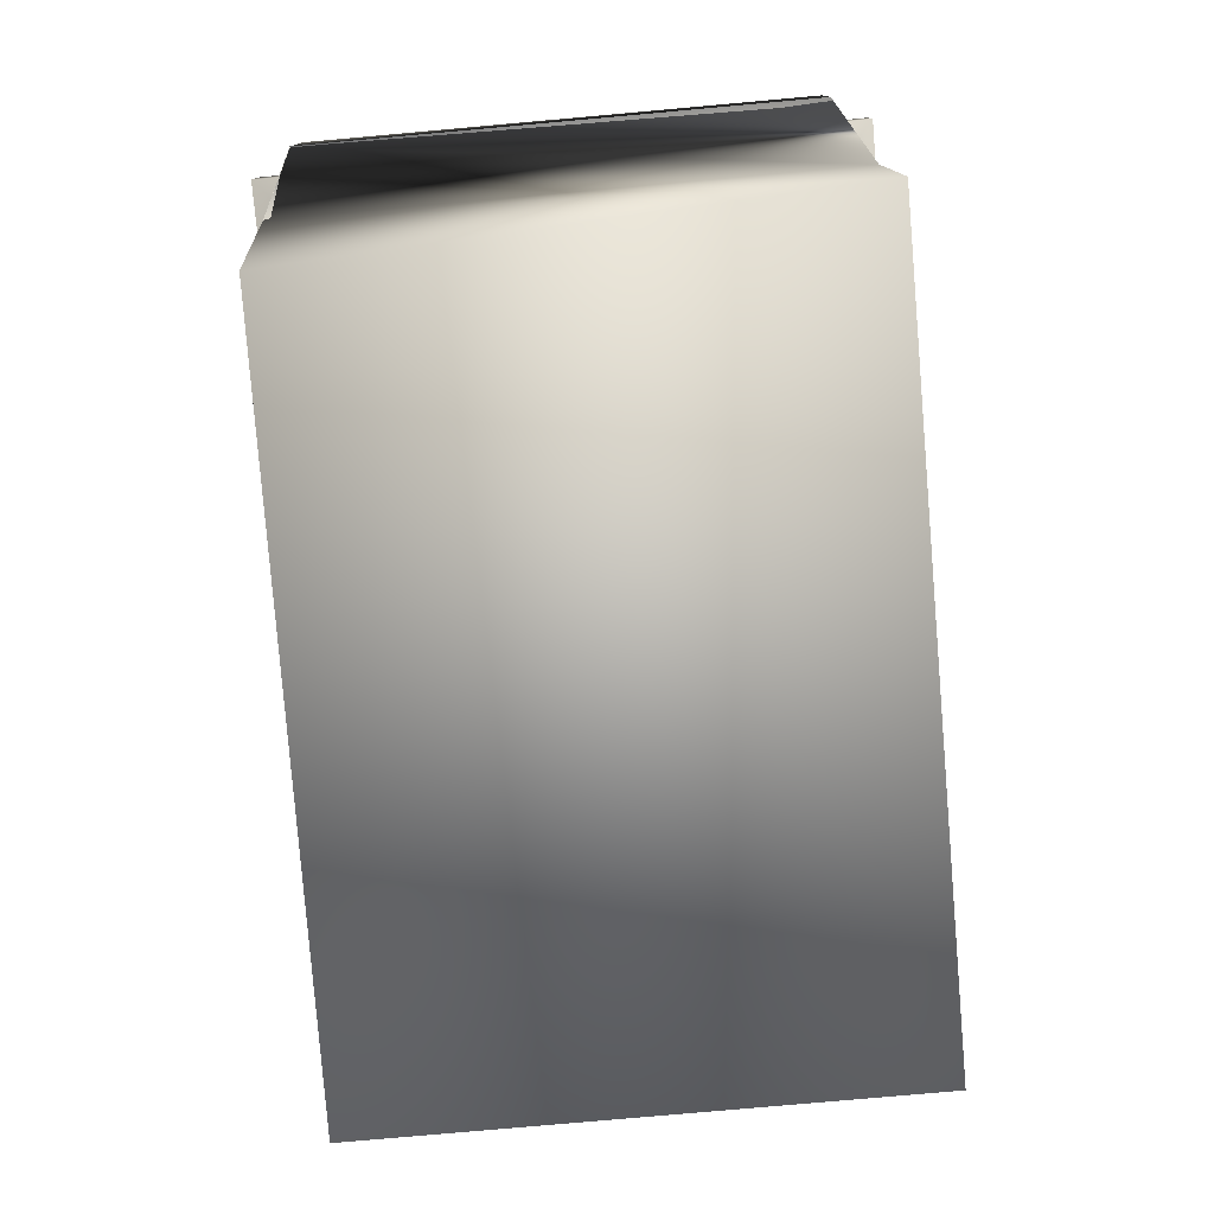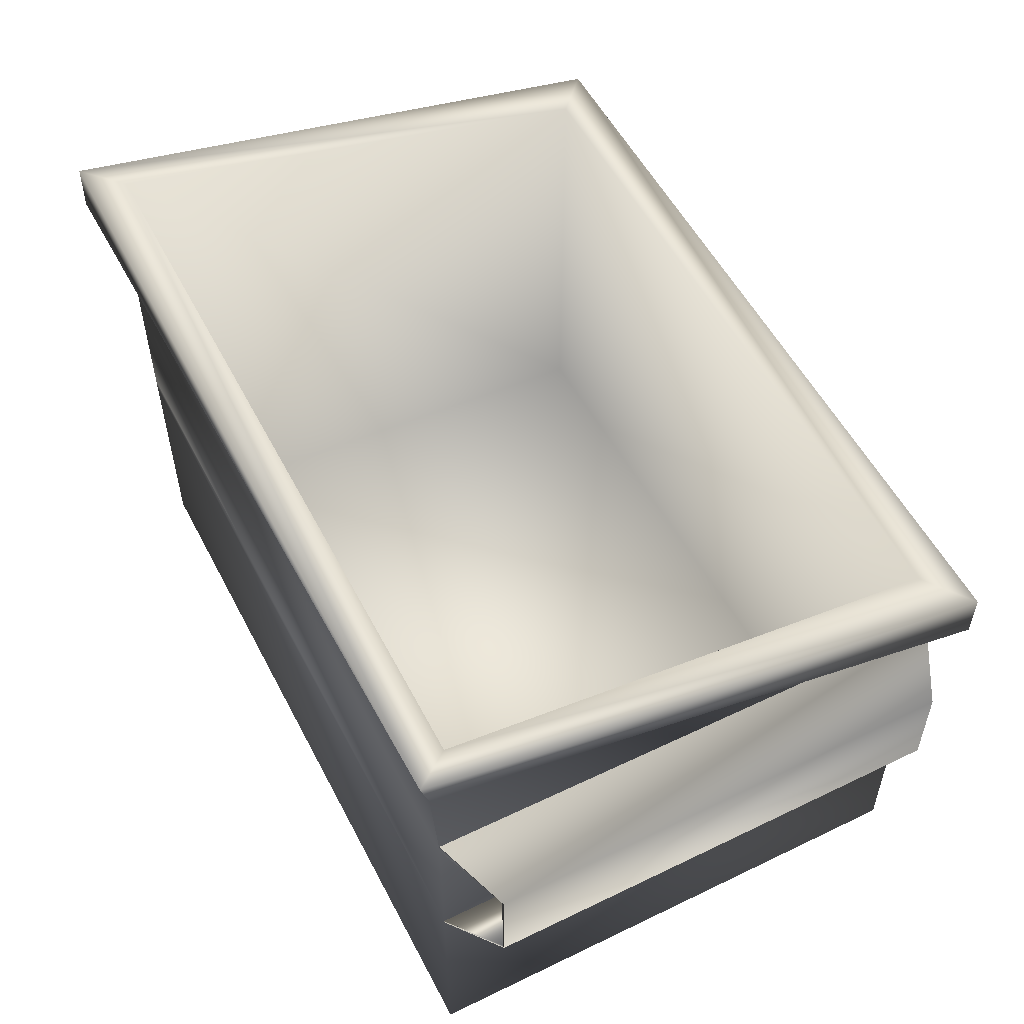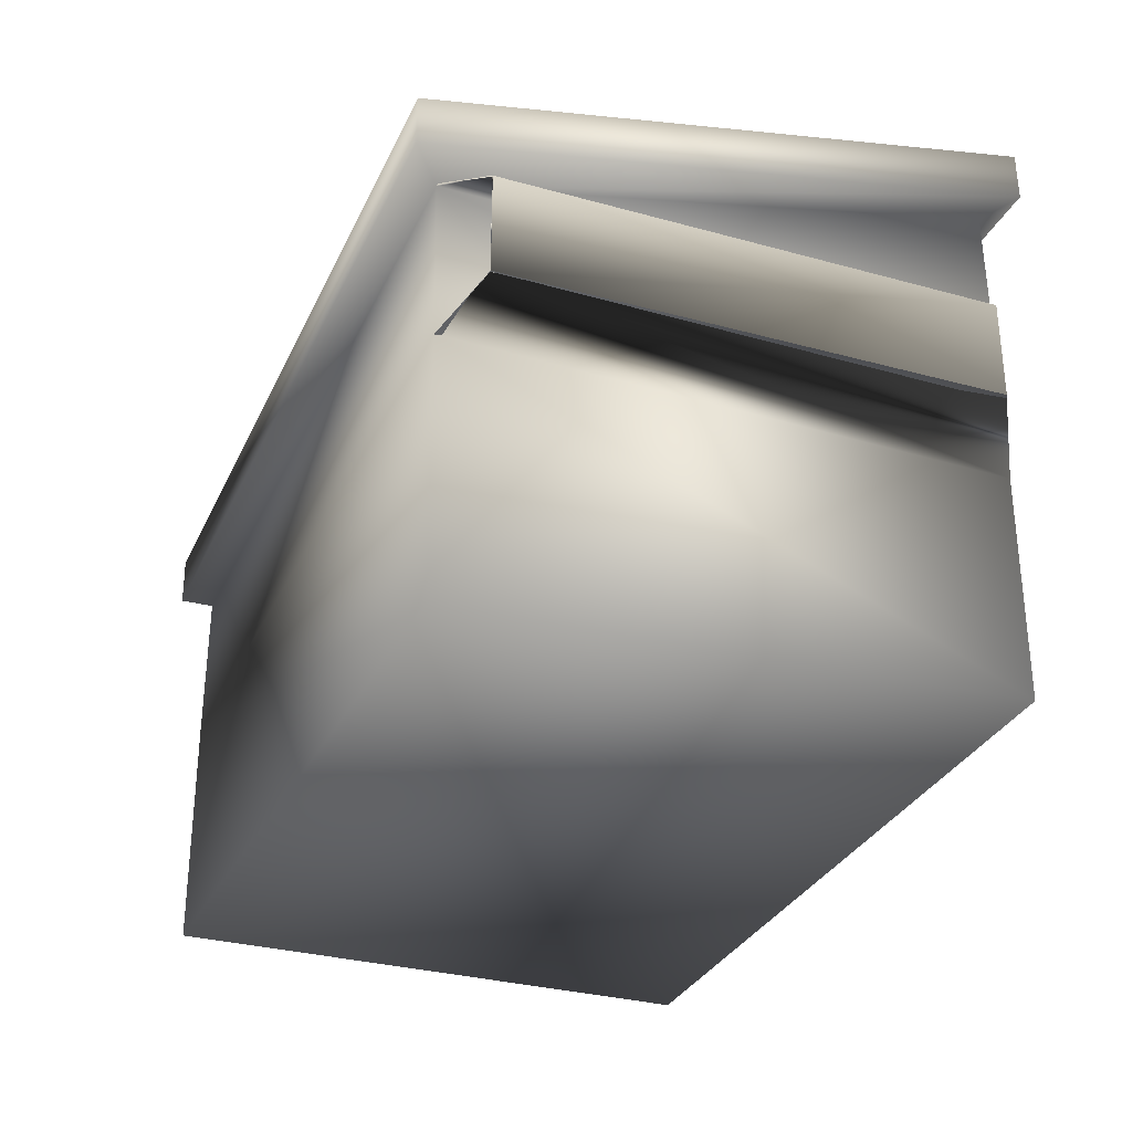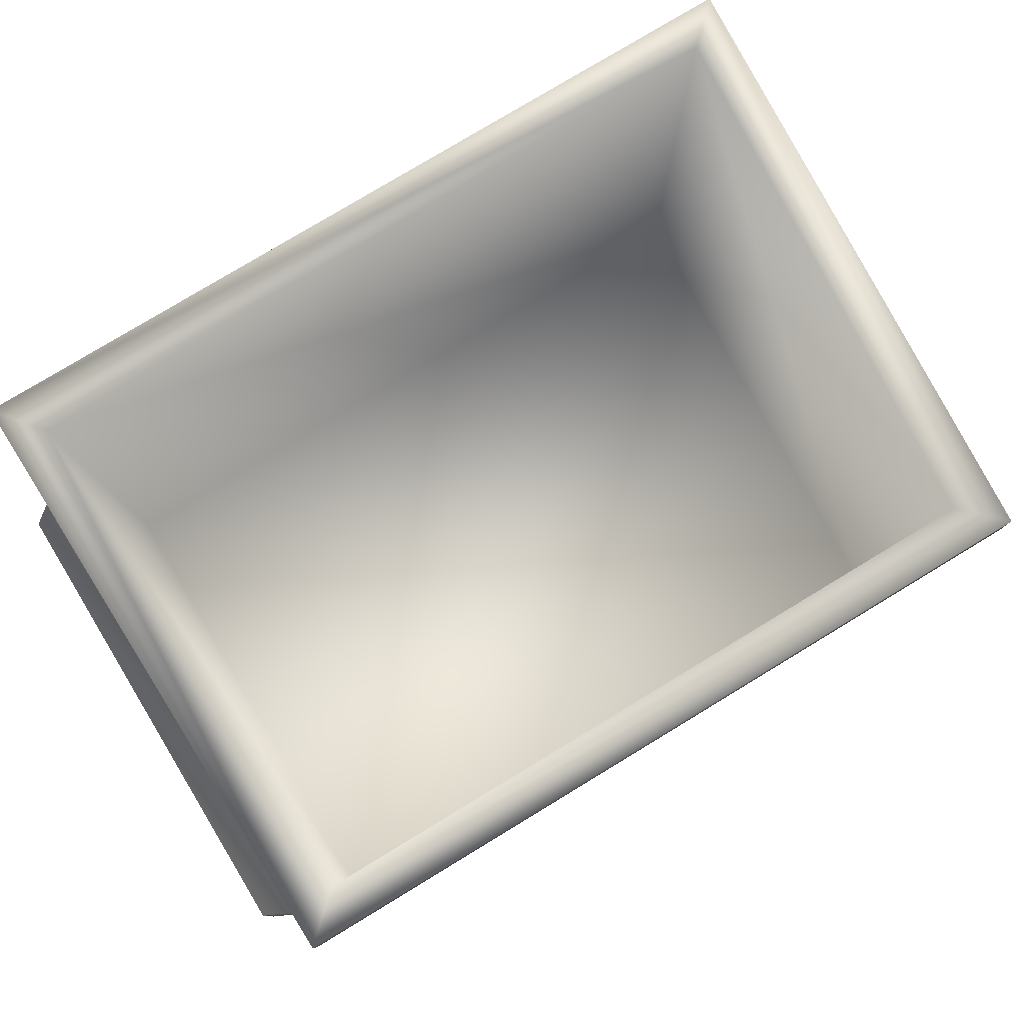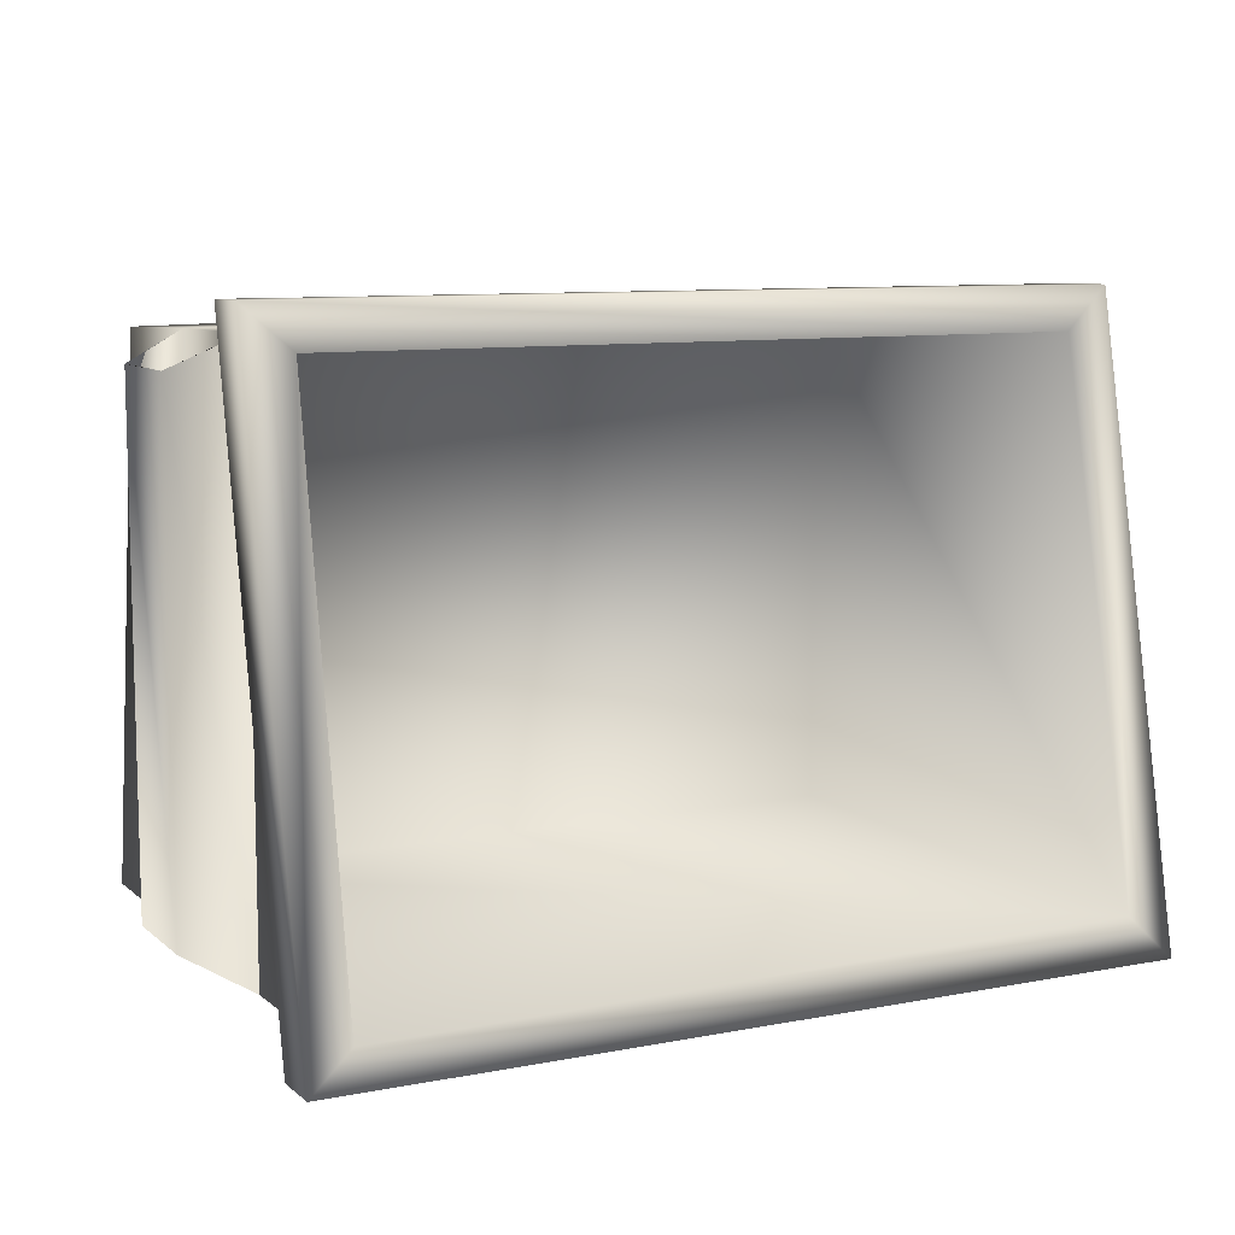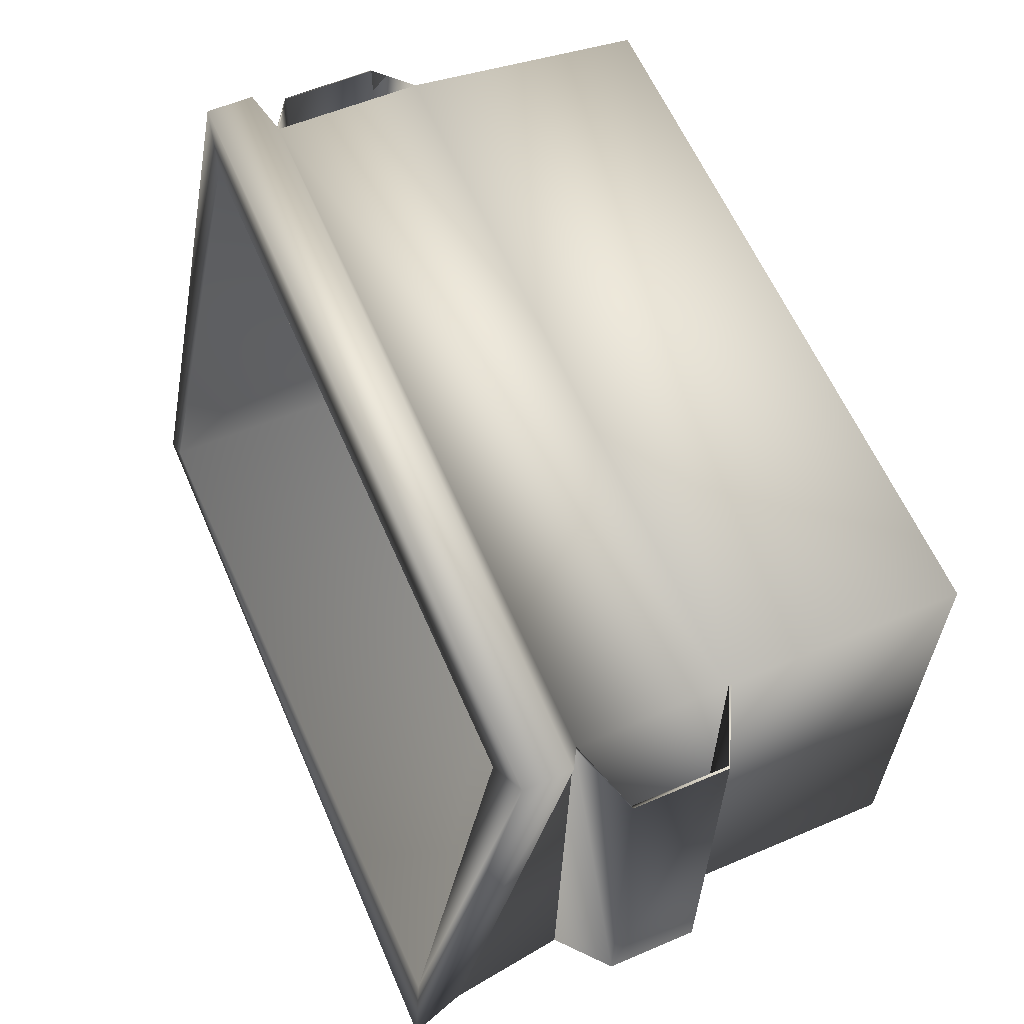
<metadata>
{"format":"obj","ext":"obj","renderer":"f3d","projection":"perspective","resolution":1024,"background":"white","views":[{"elev":-77.7,"azim":95.1,"up":"+Y"},{"elev":54.4,"azim":-117.2,"up":"+Y"},{"elev":-31.1,"azim":68.4,"up":"+Y"},{"elev":79.0,"azim":-31.2,"up":"+Y"},{"elev":9.2,"azim":152.9,"up":"+Z"},{"elev":61.2,"azim":-113.4,"up":"+Z"}]}
</metadata>
<code>
v -1.786 2.682 -1.336
v 1.778 2.65 -1.27
v 1.912 2.715 -1.403
v -1.72 2.068 1.205
v -1.786 2.682 -1.336
v -1.853 2.142 1.333
v 1.734 2.935 -1.231
v -1.853 2.94 -1.4
v 1.912 2.94 -1.4
v -1.692 2.857 -1.219
v 1.912 2.715 -1.403
v -1.786 2.682 -1.336
v 1.703 2.408 1.149
v 1.912 2.94 -1.4
v 1.912 2.368 1.336
v 1.734 2.935 -1.231
v 1.912 2.715 -1.403
v 1.912 2.142 1.333
v -1.643 2.408 1.148
v 1.912 2.368 1.336
v -1.853 2.368 1.336
v 1.703 2.408 1.149
v -1.853 2.142 1.333
v 1.912 2.142 1.333
v 1.78 2.068 1.205
v 1.912 2.715 -1.403
v 1.778 2.65 -1.27
v 1.912 2.142 1.333
v 1.78 2.068 1.205
v 1.781 1.422 -1.276
v 1.778 1.358 1.193
v 1.781 2.067 -1.275
v 2.05 1.941 1.07
v 1.781 2.067 -1.275
v 1.78 2.068 1.205
v 2.05 1.941 -1.118
v 2.05 1.941 1.07
v 1.78 2.08 1.205
v 2.05 1.49 1.07
v 2.049 1.501 -1.122
v 2.05 1.941 -1.118
v 2.05 1.941 1.07
v 1.78 1.305 -1.275
v 1.778 1.358 1.193
v -1.72 1.37 -1.275
v 1.781 2.067 -1.275
v -1.72 2.067 -1.275
v 1.781 1.422 -1.276
v 1.78 1.305 -1.275
v 2.049 1.501 -1.122
v -1.722 0.2867 -1.272
v 1.782 0.2867 -1.272
v -1.72 1.37 -1.275
v -1.72 2.067 -1.275
v 1.778 2.65 -1.27
v -1.786 2.682 -1.336
v 1.781 2.067 -1.275
v -1.72 2.067 -1.275
v -1.786 2.682 -1.336
v -1.725 2.114 -1.28
v 1.78 2.068 1.205
v -1.853 2.142 1.333
v 1.912 2.142 1.333
v -1.72 2.068 1.205
v -1.72 1.372 1.207
v 1.663 0.2648 1.148
v -1.722 0.2867 1.204
v 1.778 1.358 1.193
v 1.778 1.358 1.193
v 2.049 1.501 -1.122
v 2.05 1.49 1.07
v 1.781 1.422 -1.276
v 2.055 1.499 -1.118
v 1.778 1.358 1.193
v 2.054 1.492 1.07
v 1.78 2.068 1.205
v -1.72 1.372 1.207
v -1.72 2.068 1.205
v 1.778 1.358 1.193
v 1.78 2.068 1.205
v 1.778 2.65 -1.27
v 1.781 2.067 -1.275
v -1.722 0.2867 -1.272
v 1.663 0.2648 1.148
v 1.782 0.2867 -1.272
v -1.722 0.2867 1.204
v -1.853 2.94 -1.4
v -1.853 2.142 1.333
v -1.786 2.682 -1.336
v -1.853 2.368 1.336
v -1.692 2.857 -1.219
v -1.643 2.408 1.148
v -1.853 2.368 1.336
v -1.853 2.94 -1.4
v -1.72 1.37 -1.275
v -1.722 0.2867 1.204
v -1.722 0.2867 -1.272
v -1.72 1.372 1.207
v -1.72 2.068 1.205
v -1.72 1.37 -1.275
v -1.72 2.067 -1.275
v -1.72 1.372 1.207
v -1.72 2.068 1.205
v -1.725 2.114 -1.28
v -1.999 1.941 -1.118
v -1.999 1.941 1.07
v -1.72 2.068 1.205
v -1.725 2.114 -1.28
v -1.786 2.682 -1.336
v -1.72 2.067 -1.275
v -1.72 2.067 -1.275
v -1.999 1.941 1.07
v -1.999 1.941 -1.118
v -1.72 2.068 1.205
v -1.999 1.496 1.07
v -1.999 1.495 -1.118
v -1.72 1.37 -1.275
v -1.72 1.372 1.207
v -1.72 1.372 1.207
v -1.72 1.37 -1.275
v -1.999 1.495 -1.118
v -1.999 1.496 1.07
v 1.778 1.358 1.193
v 1.782 0.2867 -1.272
v 1.663 0.2648 1.148
v 1.78 1.305 -1.275
v 1.734 2.935 -1.231
v 1.703 2.408 1.149
v 1.58 0.4206 1.088
v 1.693 0.4414 -1.211
v -1.643 2.408 1.148
v -1.636 0.4414 1.141
v 1.58 0.4206 1.088
v 1.703 2.408 1.149
v -1.692 2.857 -1.219
v 1.734 2.935 -1.231
v 1.693 0.4414 -1.211
v -1.636 0.4414 -1.211
v -1.692 2.857 -1.219
v -1.636 0.4414 -1.211
v -1.636 0.4414 1.141
v -1.643 2.408 1.148
v -1.636 0.4414 -1.211
v 1.693 0.4414 -1.211
v 1.58 0.4206 1.088
v -1.636 0.4414 1.141
v -2.012 1.941 -1.118
v -2.011 1.495 -1.118
v -2.011 1.496 1.07
v -2.012 1.941 1.07
v -1.72 2.078 1.205
v -1.725 2.124 -1.28
v -2.012 1.941 -1.118
v -2.012 1.941 1.07
v -1.72 2.068 1.205
v -1.72 2.078 1.205
v -2.012 1.941 1.07
v -1.999 1.941 1.07
v -1.999 1.496 1.07
v -2.011 1.496 1.07
v -2.012 1.941 1.07
v -1.999 1.941 1.07
v -1.725 2.114 -1.28
v -1.725 2.124 -1.28
v -2.012 1.941 -1.118
v -1.999 1.495 -1.118
v -1.999 1.941 -1.118
v -2.011 1.495 -1.118
v -1.72 1.356 -1.275
v -2.011 1.495 -1.118
v -1.72 1.37 -1.275
v -1.72 2.067 -1.275
v -1.725 2.114 -1.28
v -1.999 1.941 -1.118
v -2.011 1.495 -1.118
v -2.011 1.496 1.07
v -1.72 1.358 1.207
v -1.72 1.356 -1.275
v -1.72 1.358 1.207
v -2.011 1.496 1.07
v -1.999 1.496 1.07
v -1.72 1.358 1.207
v -1.999 1.496 1.07
v -1.72 1.372 1.207
v 2.054 1.947 1.07
v 1.78 2.08 1.205
v 1.781 2.08 -1.275
v 2.054 1.947 -1.118
v 2.05 1.941 1.07
v 1.78 2.08 1.205
v 2.054 1.947 1.07
v 2.054 1.492 1.07
v 2.054 1.947 -1.118
v 2.055 1.499 -1.118
v 2.054 1.947 1.07
v 2.05 1.49 1.07
v 2.054 1.492 1.07
v 2.054 1.947 1.07
v 2.05 1.941 1.07
v 2.05 1.941 -1.118
v 1.781 2.067 -1.275
v 1.781 2.08 -1.275
v 2.054 1.947 -1.118
v 1.778 1.358 1.193
v 1.778 1.358 1.193
v 2.05 1.49 1.07
v 1.778 1.358 1.193
v 2.05 1.49 1.07
v 2.054 1.492 1.07
v 2.049 1.501 -1.122
v 2.05 1.941 -1.118
v 2.054 1.947 -1.118
v 2.055 1.499 -1.118
v 1.781 1.422 -1.276
v 2.049 1.501 -1.122
v 2.055 1.499 -1.118
g Trash_t1(Clone)_34577_817
f 1 3 2
f 4 6 5
f 7 9 8
f 8 10 7
f 8 9 11
f 11 12 8
f 13 15 14
f 14 16 13
f 17 14 15
f 15 18 17
f 19 21 20
f 20 22 19
f 20 21 23
f 23 24 20
f 25 27 26
f 26 28 25
f 29 31 30
f 30 32 29
f 33 35 34
f 34 36 33
f 37 38 35
f 39 41 40
f 41 39 42
f 43 40 39
f 39 44 43
f 45 47 46
f 46 48 45
f 45 48 49
f 50 49 48
f 49 52 51
f 51 53 49
f 54 56 55
f 55 57 54
f 58 60 59
f 61 63 62
f 62 64 61
f 65 67 66
f 66 68 65
f 69 71 70
f 70 72 69
f 73 72 74
f 74 75 73
f 76 78 77
f 77 79 76
f 80 82 81
f 83 85 84
f 84 86 83
f 87 89 88
f 88 90 87
f 90 92 91
f 91 94 93
f 95 97 96
f 96 98 95
f 99 101 100
f 100 102 99
f 103 105 104
f 103 106 105
f 107 109 108
f 110 107 108
f 111 113 112
f 112 114 111
f 115 113 112
f 113 115 116
f 115 117 116
f 117 115 118
f 119 121 120
f 121 119 122
f 123 125 124
f 124 126 123
f 127 129 128
f 127 130 129
f 131 133 132
f 131 134 133
f 135 137 136
f 135 138 137
f 139 141 140
f 139 142 141
f 143 145 144
f 143 146 145
f 147 149 148
f 149 147 150
f 151 153 152
f 151 154 153
f 155 157 156
f 155 158 157
f 159 161 160
f 159 162 161
f 163 165 164
f 166 165 167
f 166 168 165
f 169 166 170
f 169 171 166
f 172 174 173
f 175 177 176
f 177 175 178
f 179 181 180
f 182 184 183
f 185 187 186
f 187 185 188
f 189 191 190
f 192 194 193
f 193 195 192
f 196 198 197
f 196 199 198
f 200 202 201
f 200 203 202
f 204 206 205
f 207 209 208
f 210 212 211
f 210 213 212
f 214 216 215

</code>
